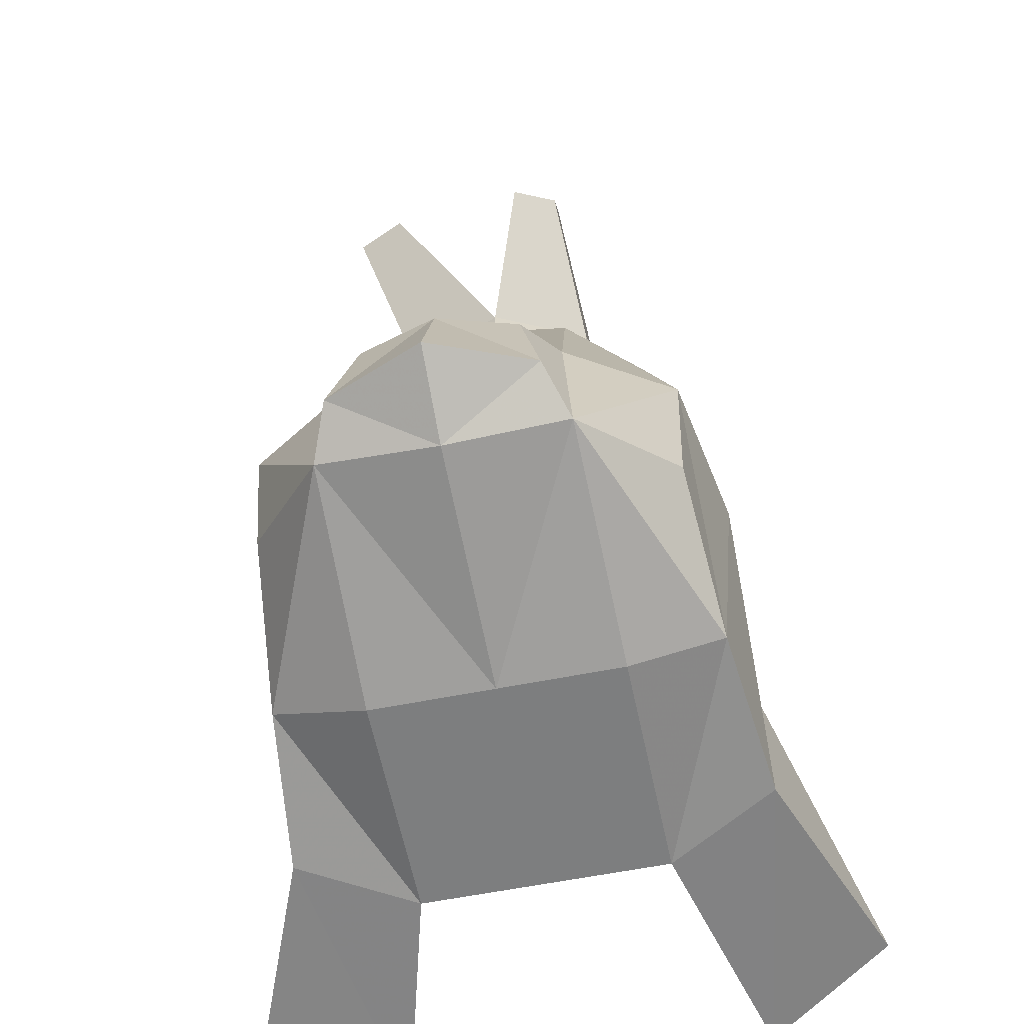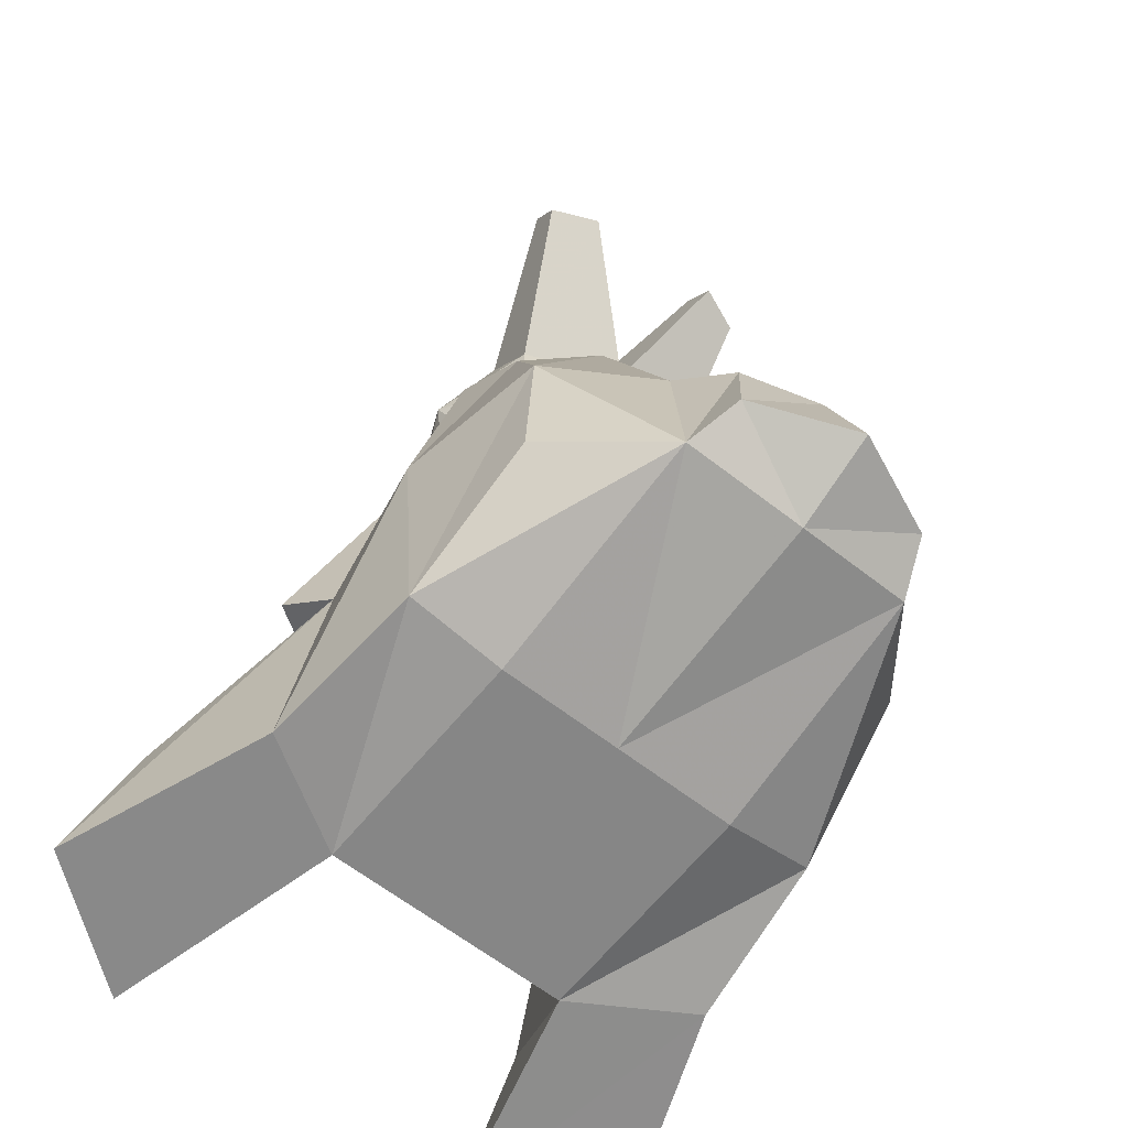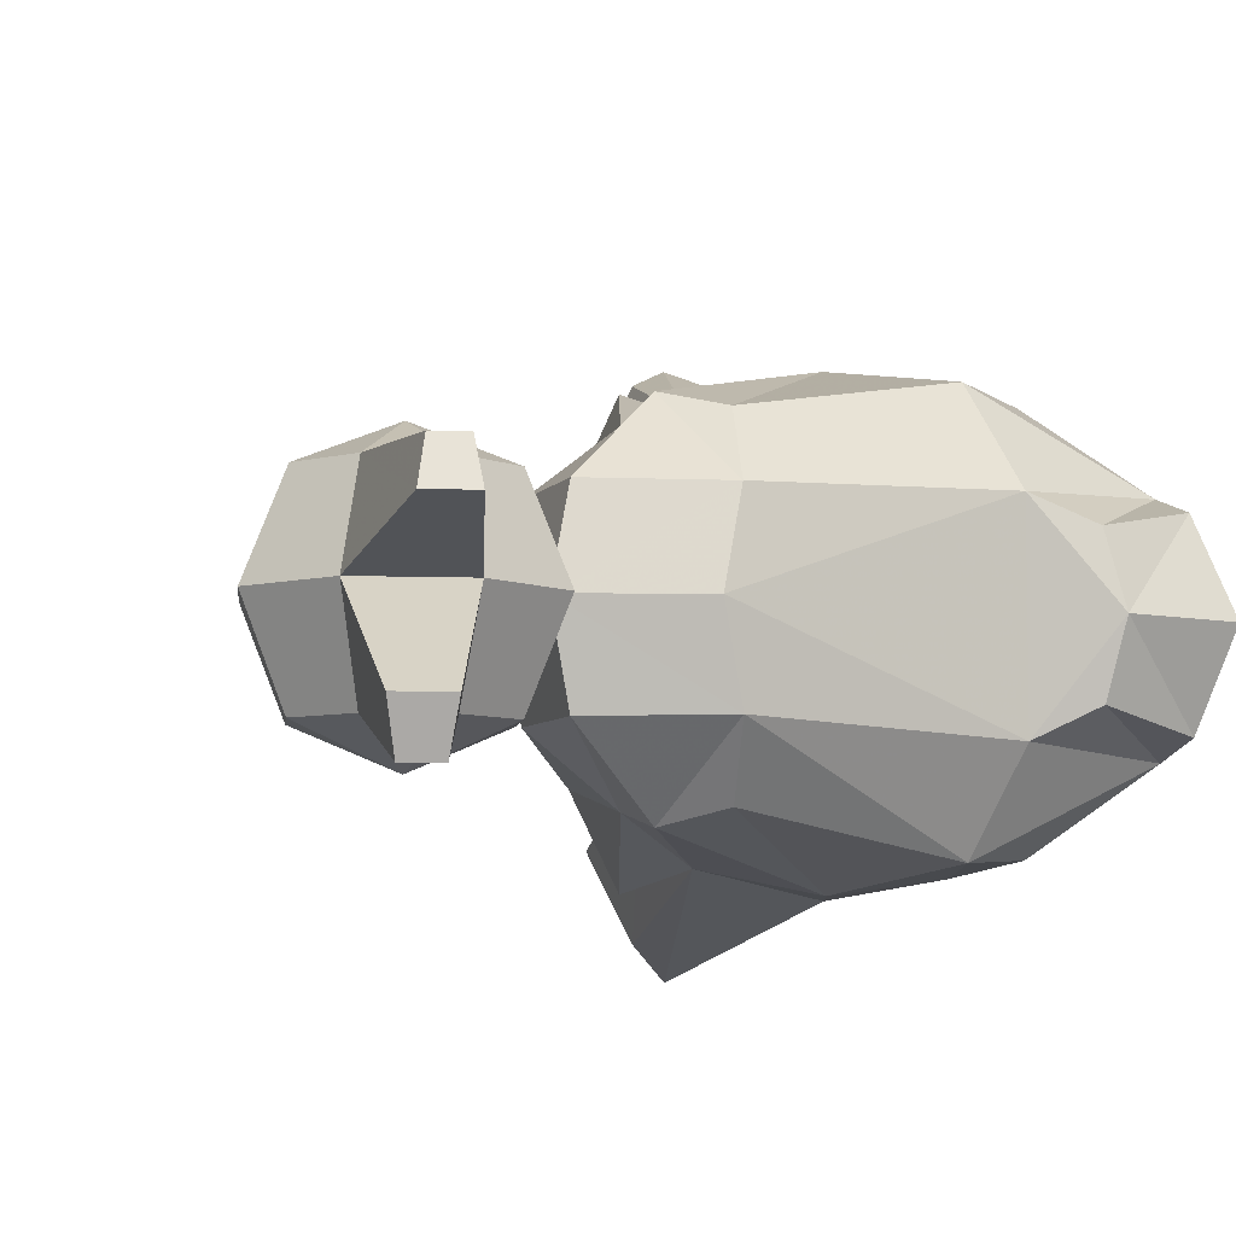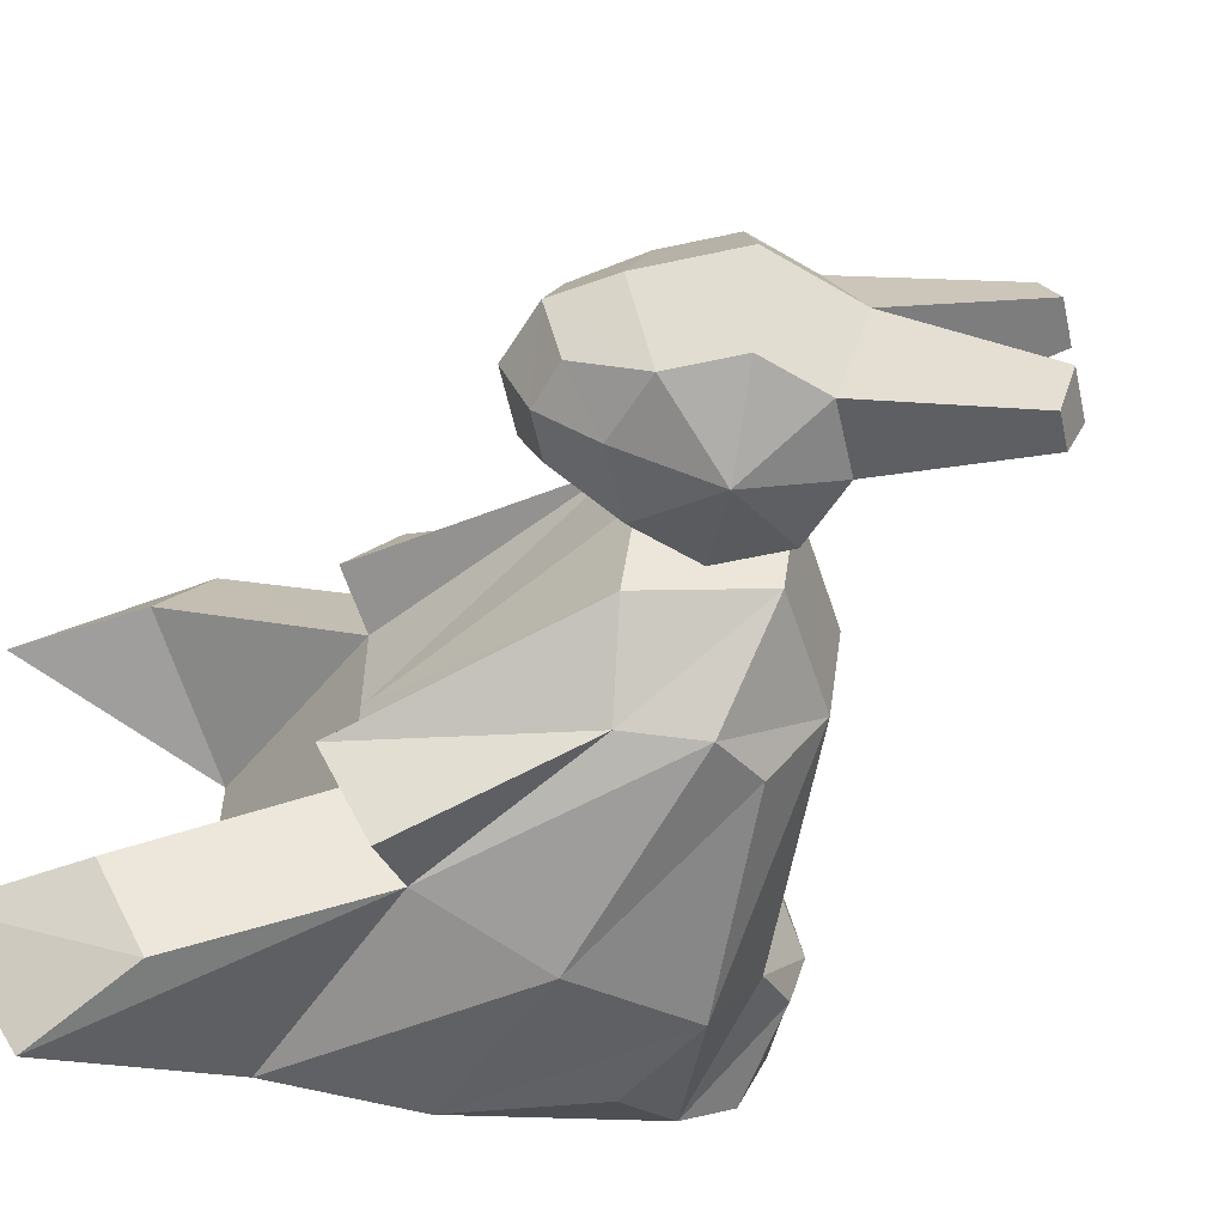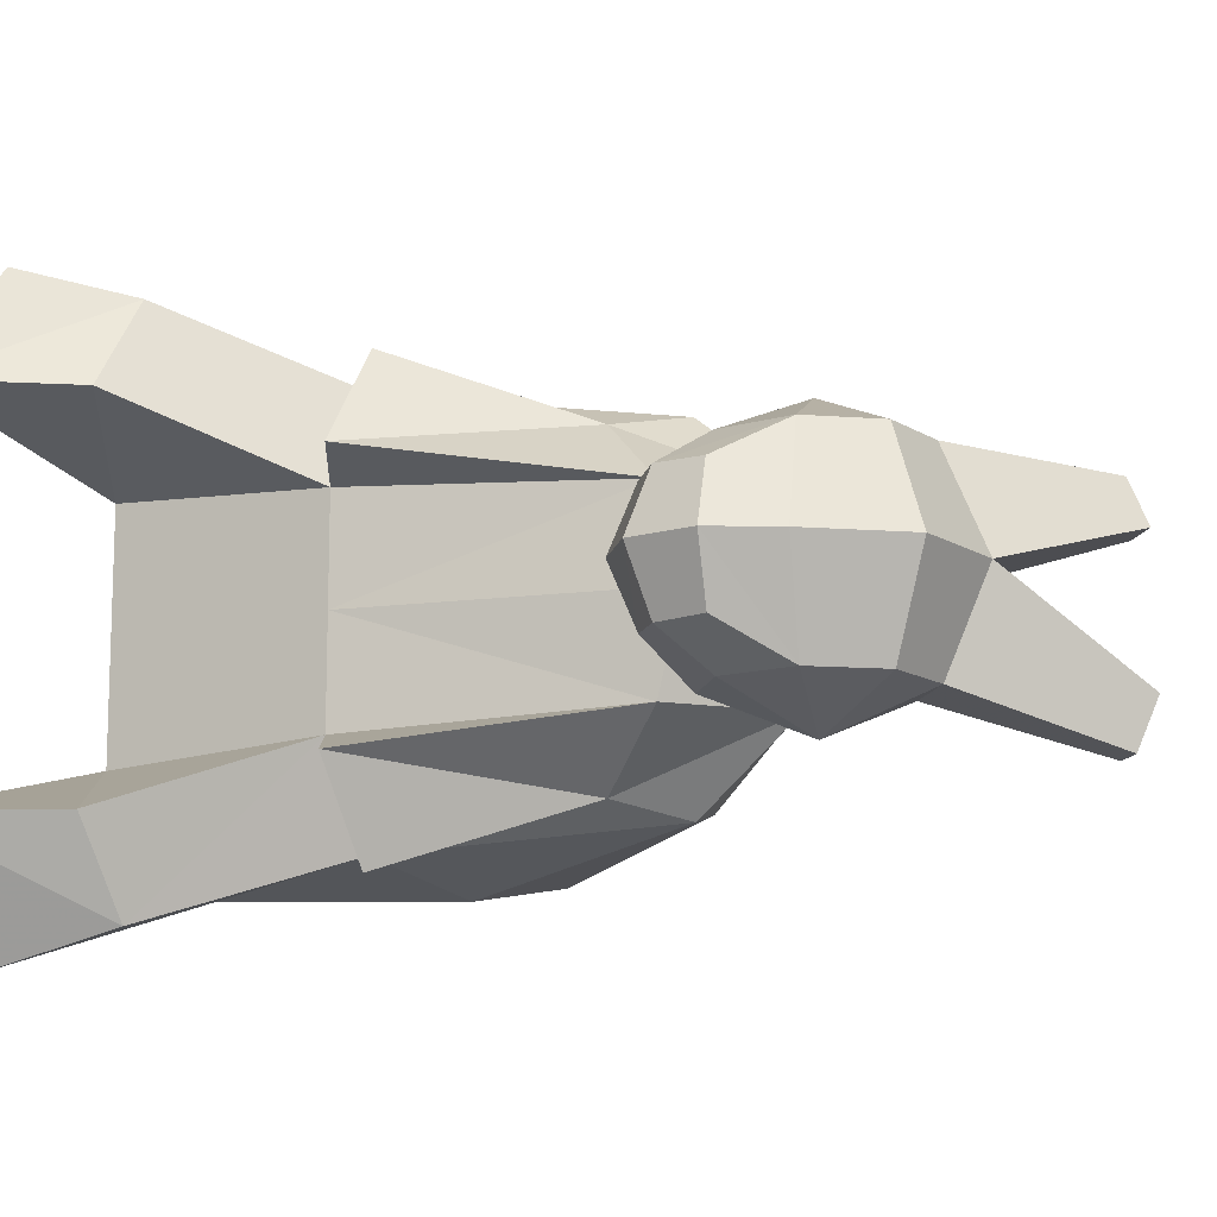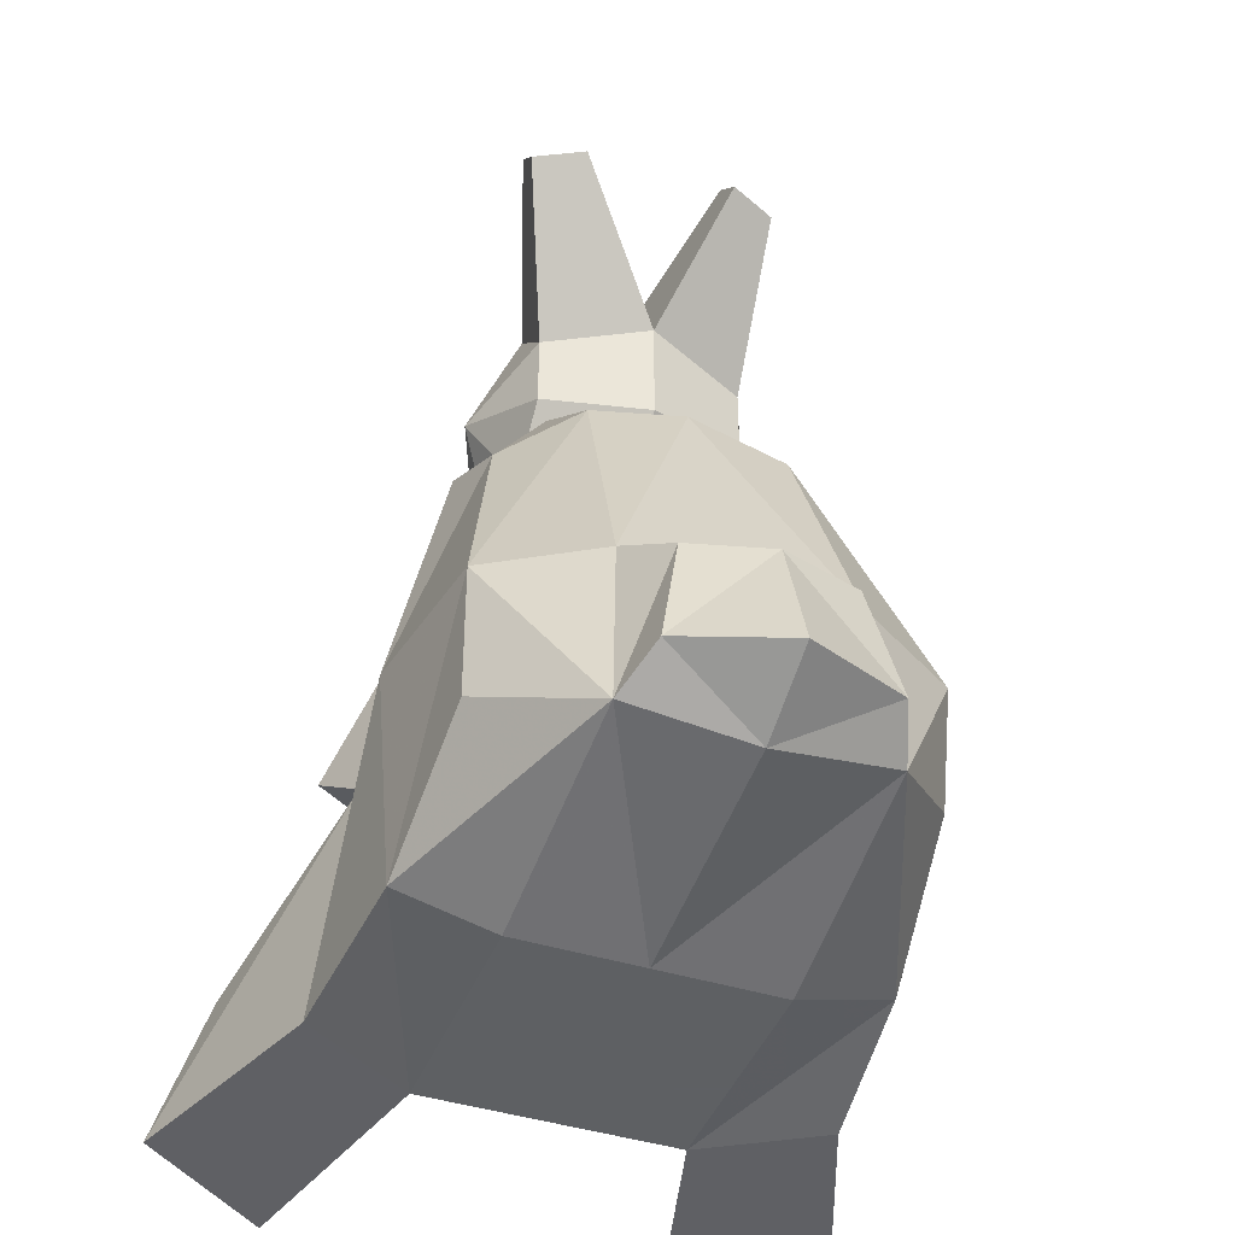
<metadata>
{"format":"obj","ext":"obj","renderer":"f3d","projection":"perspective","resolution":1024,"background":"white","views":[{"elev":-59.3,"azim":-78.4,"up":"+Y"},{"elev":-62.2,"azim":-128.5,"up":"+Y"},{"elev":-6.2,"azim":-141.2,"up":"+Z"},{"elev":-55.4,"azim":148.4,"up":"+Z"},{"elev":-12.1,"azim":125.2,"up":"+Z"},{"elev":-42.7,"azim":-110.5,"up":"+Y"}]}
</metadata>
<code>
g rabbit
v 0.03619 0.715 0.1523
v 0.03619 0.715 -0.1523
v 0.1359 0.6745 0.1077
v 0.07805 0.6158 0.1077
v -0.004362 0.6152 0.1077
v -0.06302 0.6731 0.1077
v -0.06356 0.7556 0.1077
v -0.005674 0.8142 0.1077
v 0.07674 0.8148 0.1077
v 0.1354 0.7569 0.1077
v 0.2222 0.6394 0
v 0.09539 0.5747 0
v -0.02116 0.5739 0
v -0.1041 0.6558 0
v -0.1049 0.7723 0
v -0.02301 0.8553 0
v 0.09354 0.8561 0
v 0.1765 0.7742 0
v 0.1359 0.6745 -0.1077
v 0.07805 0.6158 -0.1077
v -0.004362 0.6152 -0.1077
v -0.06302 0.6731 -0.1077
v -0.06356 0.7556 -0.1077
v -0.005674 0.8142 -0.1077
v 0.07674 0.8148 -0.1077
v 0.1354 0.7569 -0.1077
v -0.1953 0.8879 0.09526
v -0.1695 0.914 0.09526
v -0.2137 0.8954 0.04726
v -0.1772 0.9324 0.04726
v -0.198 0.9033 -0.1063
v -0.1579 0.9439 -0.1063
v -0.1778 0.8951 -0.159
v -0.1495 0.9238 -0.159
v 0.1948 0.6505 0.06875
v 0.1573 0.6102 0.06711
v 0.1961 0.7056 0.06711
v 0.1704 0.5854 0
v 0.2227 0.7142 0
v 0.1948 0.6505 -0.06875
v 0.1573 0.6102 -0.06711
v 0.1961 0.7056 -0.06711
v -0.2165 0.124 0.2163
v -0.1456 0.4886 0.1769
v 0.1003 0.002221 0.25
v -0.001154 0.4663 0.1769
v -0.1898 0.5611 0
v 0.1728 0.002221 0
v -0.333 0.04087 0
v 0.04366 0.5801 0
v -0.2347 0.2524 0.2219
v 0.08034 0.2524 0.2219
v -0.3009 0.2523 0
v 0.1448 0.2523 0
v -0.3268 0.05898 0.1258
v -0.1898 0.5328 0.1006
v 0.1728 0.002221 0.1317
v 0.04366 0.5518 0.1027
v -0.3009 0.2523 0.1138
v 0.1448 0.2523 0.1172
v -0.07171 0.03057 0.2299
v -0.07711 0.5127 0.1939
v -0.07707 0.6572 0
v -0.077 0.002221 0
v -0.07724 0.2524 0.2501
v -0.077 0.002221 0.1304
v -0.07707 0.6289 0.1027
v 0.318 -0.007461 0.3359
v 0.2619 0.1184 0.2951
v 0.4238 -0.007461 0.1994
v 0.3244 0.1184 0.1959
v -0.4238 0.08037 0
v -0.3826 0.2131 0
v -0.3784 0.08786 0.1052
v -0.3584 0.2148 0.08133
v 0.2028 0.2945 0.1422
v 0.1383 0.2945 0.2469
v -0.2165 0.124 -0.2163
v -0.1456 0.4886 -0.1769
v 0.1003 0.002221 -0.25
v -0.001154 0.4663 -0.1769
v -0.2347 0.2524 -0.2219
v 0.08034 0.2524 -0.2219
v -0.3268 0.05898 -0.1258
v -0.1898 0.5328 -0.1006
v 0.1728 0.002221 -0.1317
v 0.04366 0.5518 -0.1027
v -0.3009 0.2523 -0.1138
v 0.1448 0.2523 -0.1172
v -0.07171 0.03057 -0.2299
v -0.07711 0.5127 -0.1939
v -0.07724 0.2524 -0.2501
v -0.077 0.002221 -0.1304
v -0.07707 0.6289 -0.1027
v 0.318 -0.007461 -0.3359
v 0.2619 0.1184 -0.2951
v 0.4238 -0.007461 -0.1994
v 0.3244 0.1184 -0.1959
v -0.3784 0.08786 -0.1052
v -0.3584 0.2148 -0.08133
v 0.2028 0.2945 -0.1422
v 0.1383 0.2945 -0.2469
f 38 11 35
f 13 12 4
f 14 13 5
f 15 14 6
f 30 29 27
f 17 16 8
f 18 17 9
f 11 39 37
f 41 40 11
f 21 20 12
f 22 21 13
f 23 22 14
f 34 33 31
f 25 24 16
f 26 25 17
f 40 42 39
f 4 3 1
f 2 19 20
f 5 4 1
f 2 20 21
f 6 5 1
f 2 21 22
f 7 6 1
f 2 22 23
f 8 7 1
f 2 23 24
f 9 8 1
f 2 24 25
f 10 9 1
f 2 25 26
f 3 10 1
f 2 26 19
f 28 27 7
f 30 28 8
f 29 30 16
f 27 29 15
f 32 31 15
f 34 32 16
f 33 34 24
f 31 33 23
f 36 35 3
f 38 36 4
f 35 37 10
f 37 39 18
f 41 38 12
f 40 41 20
f 42 40 19
f 39 42 26
f 45 52 65
f 60 57 48
f 48 57 66
f 59 56 47
f 46 58 67
f 65 62 44
f 76 58 46
f 55 43 51
f 69 68 70
f 61 43 55
f 51 44 56
f 63 47 56
f 58 60 54
f 73 72 74
f 51 43 61
f 55 49 64
f 56 44 62
f 52 46 62
f 57 45 61
f 58 50 63
f 71 70 57
f 69 71 60
f 68 69 52
f 70 68 45
f 75 74 55
f 73 75 59
f 74 72 49
f 52 77 46
f 76 77 52
f 58 76 60
f 80 90 92
f 89 54 48
f 48 64 93
f 88 53 47
f 81 91 94
f 92 82 79
f 101 102 81
f 84 88 82
f 96 98 97
f 90 93 84
f 82 88 85
f 63 94 85
f 87 50 54
f 73 100 99
f 82 92 90
f 84 93 64
f 85 94 91
f 83 92 91
f 86 93 90
f 87 94 63
f 98 89 86
f 96 83 89
f 95 80 83
f 97 86 80
f 100 88 84
f 73 53 88
f 99 84 49
f 102 83 81
f 101 89 83
f 101 87 89
f 36 38 35
f 5 13 4
f 6 14 5
f 7 15 6
f 28 30 27
f 9 17 8
f 10 18 9
f 35 11 37
f 38 41 11
f 13 21 12
f 14 22 13
f 15 23 14
f 32 34 31
f 17 25 16
f 18 26 17
f 11 40 39
f 8 28 7
f 16 30 8
f 15 29 16
f 7 27 15
f 16 32 15
f 24 34 16
f 23 33 24
f 15 31 23
f 4 36 3
f 12 38 4
f 3 35 10
f 10 37 18
f 20 41 12
f 19 40 20
f 26 42 19
f 18 39 26
f 61 45 65
f 54 60 48
f 64 48 66
f 53 59 47
f 62 46 67
f 51 65 44
f 77 76 46
f 59 55 51
f 71 69 70
f 66 61 55
f 59 51 56
f 67 63 56
f 50 58 54
f 75 73 74
f 65 51 61
f 66 55 64
f 67 56 62
f 65 52 62
f 66 57 61
f 67 58 63
f 60 71 57
f 52 69 60
f 45 68 52
f 57 70 45
f 59 75 55
f 53 73 59
f 55 74 49
f 60 76 52
f 83 80 92
f 86 89 48
f 86 48 93
f 85 88 47
f 87 81 94
f 91 92 79
f 87 101 81
f 78 84 82
f 95 96 97
f 78 90 84
f 79 82 85
f 47 63 85
f 89 87 54
f 72 73 99
f 78 82 90
f 49 84 64
f 79 85 91
f 81 83 91
f 80 86 90
f 50 87 63
f 97 98 86
f 98 96 89
f 96 95 83
f 95 97 80
f 99 100 84
f 100 73 88
f 72 99 49
f 102 101 83

</code>
